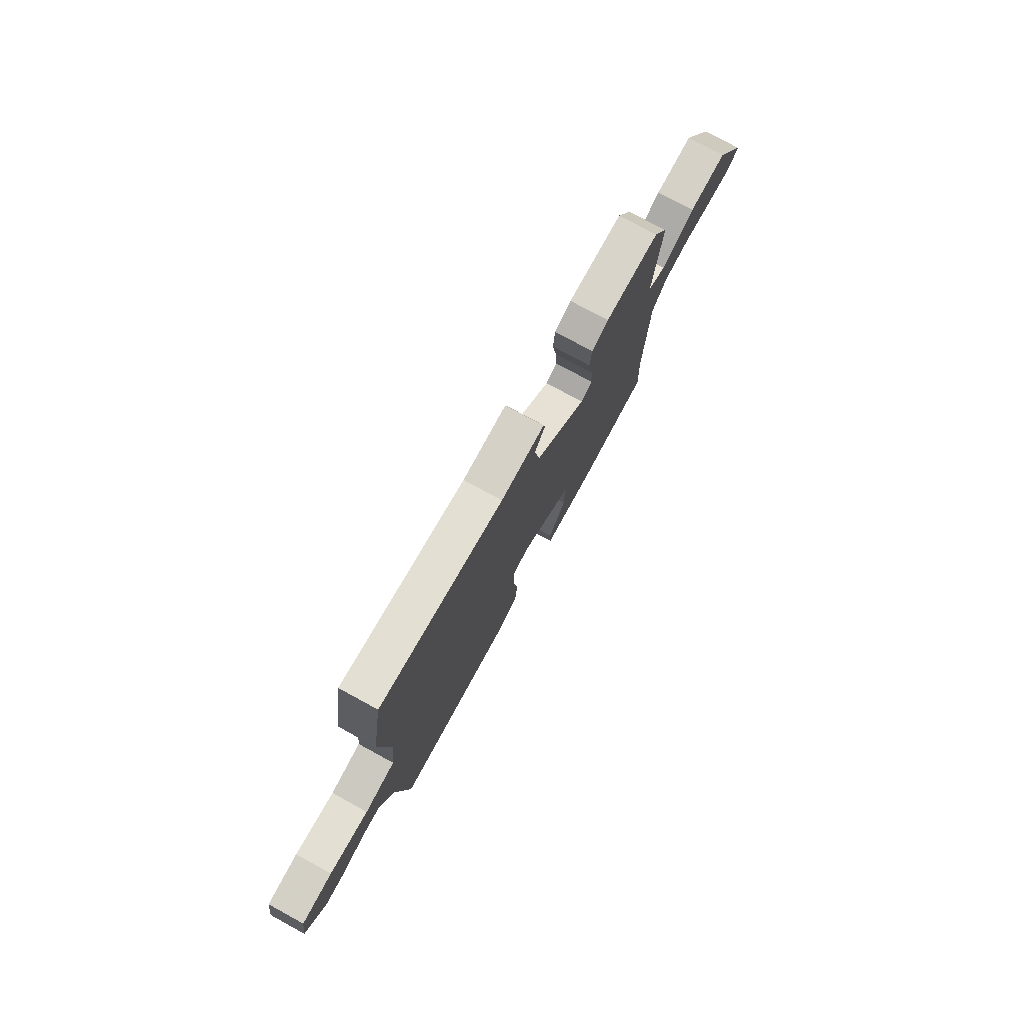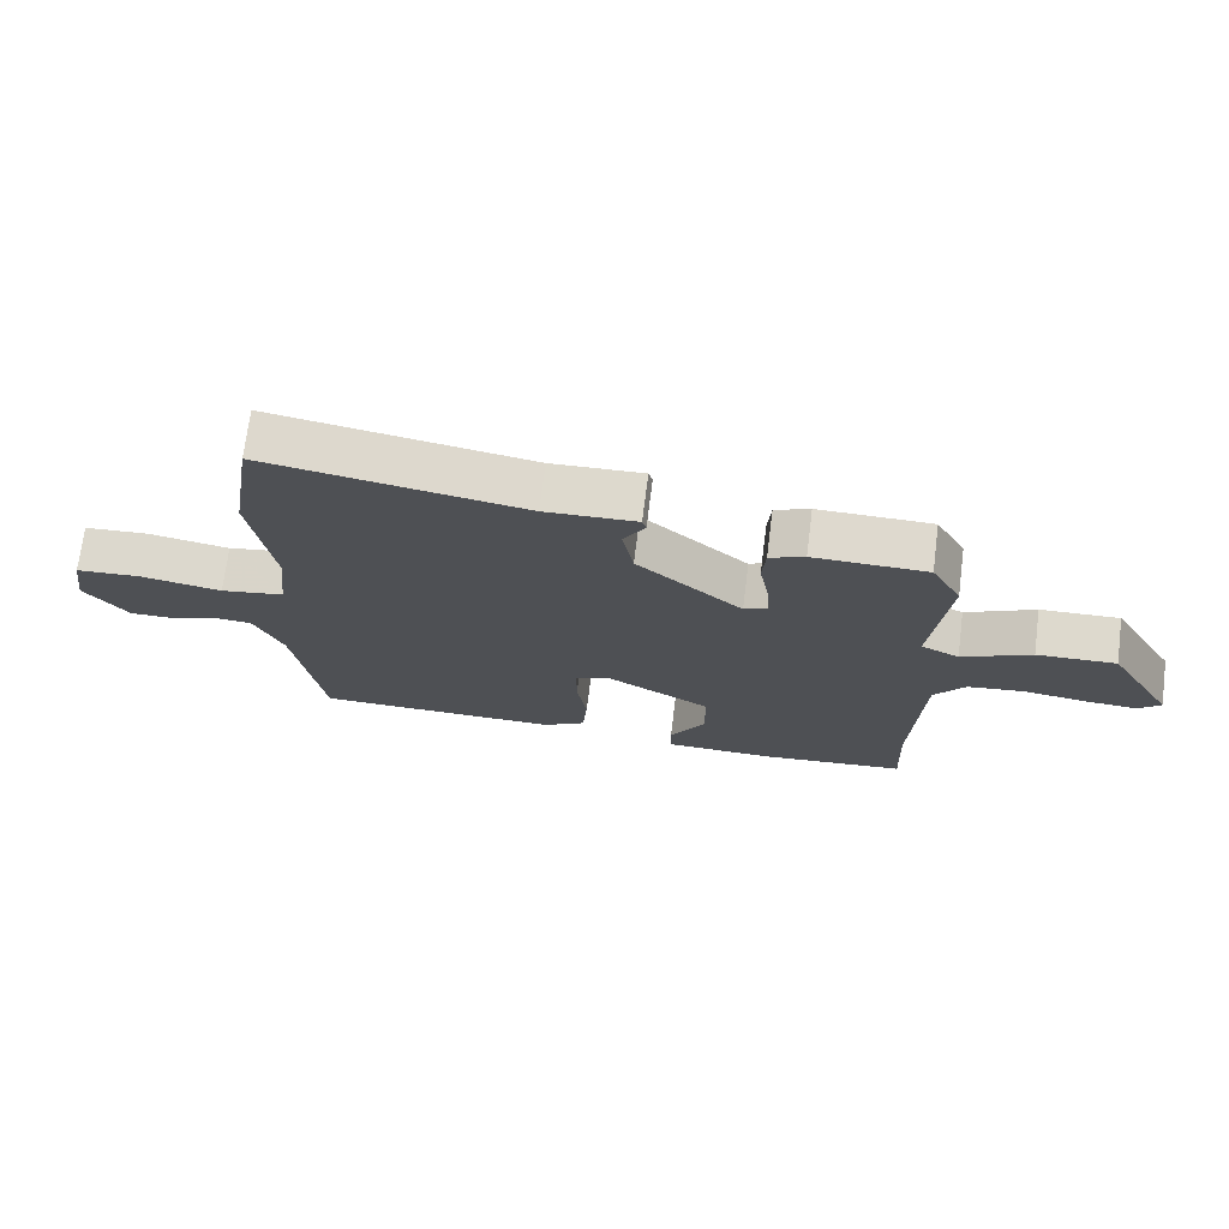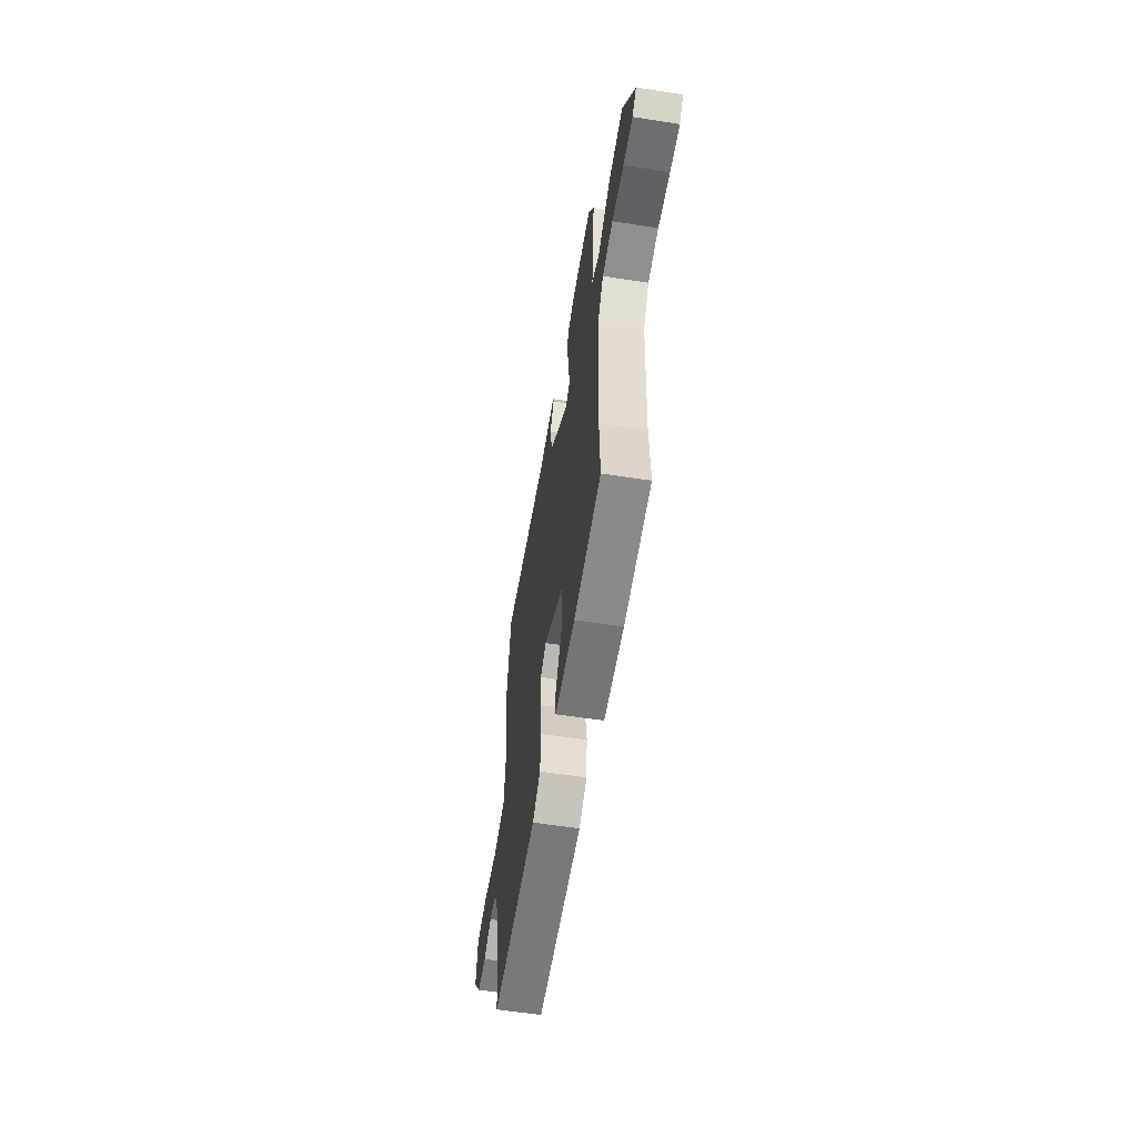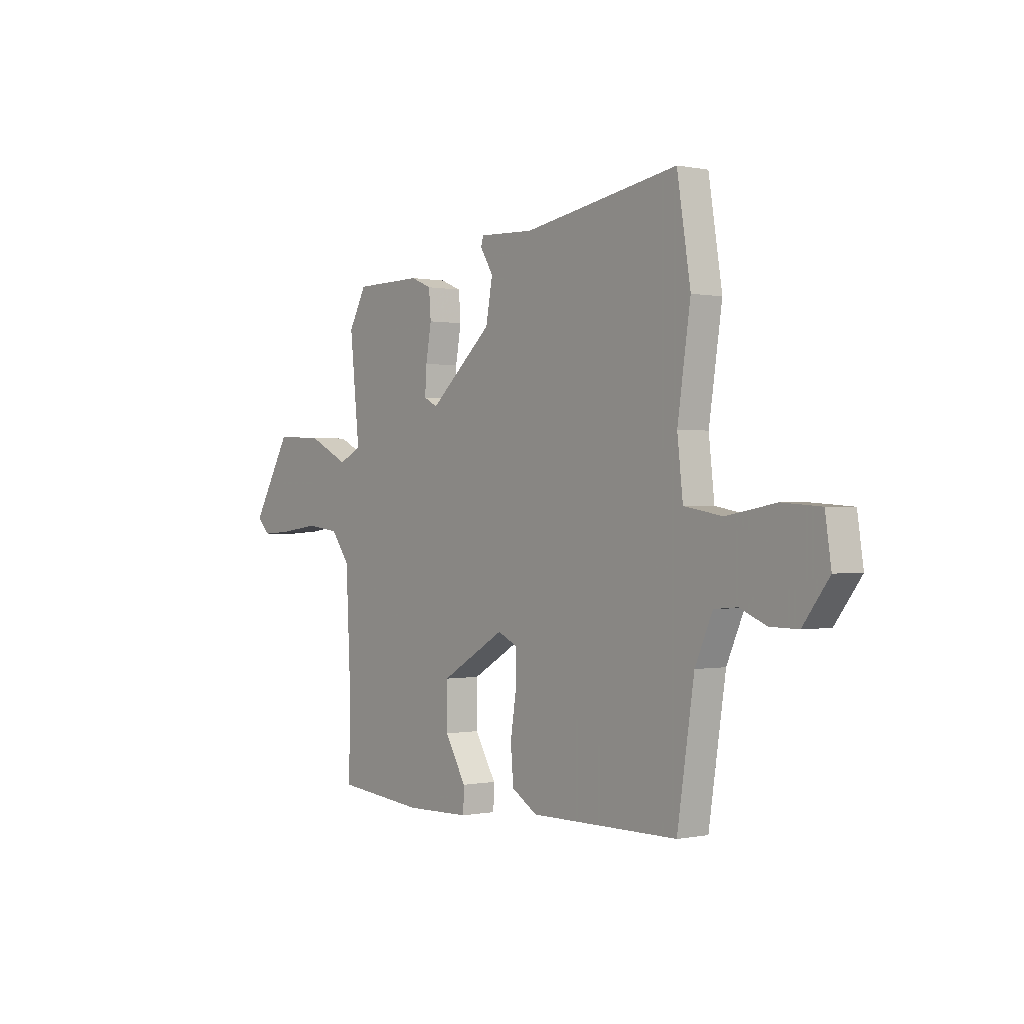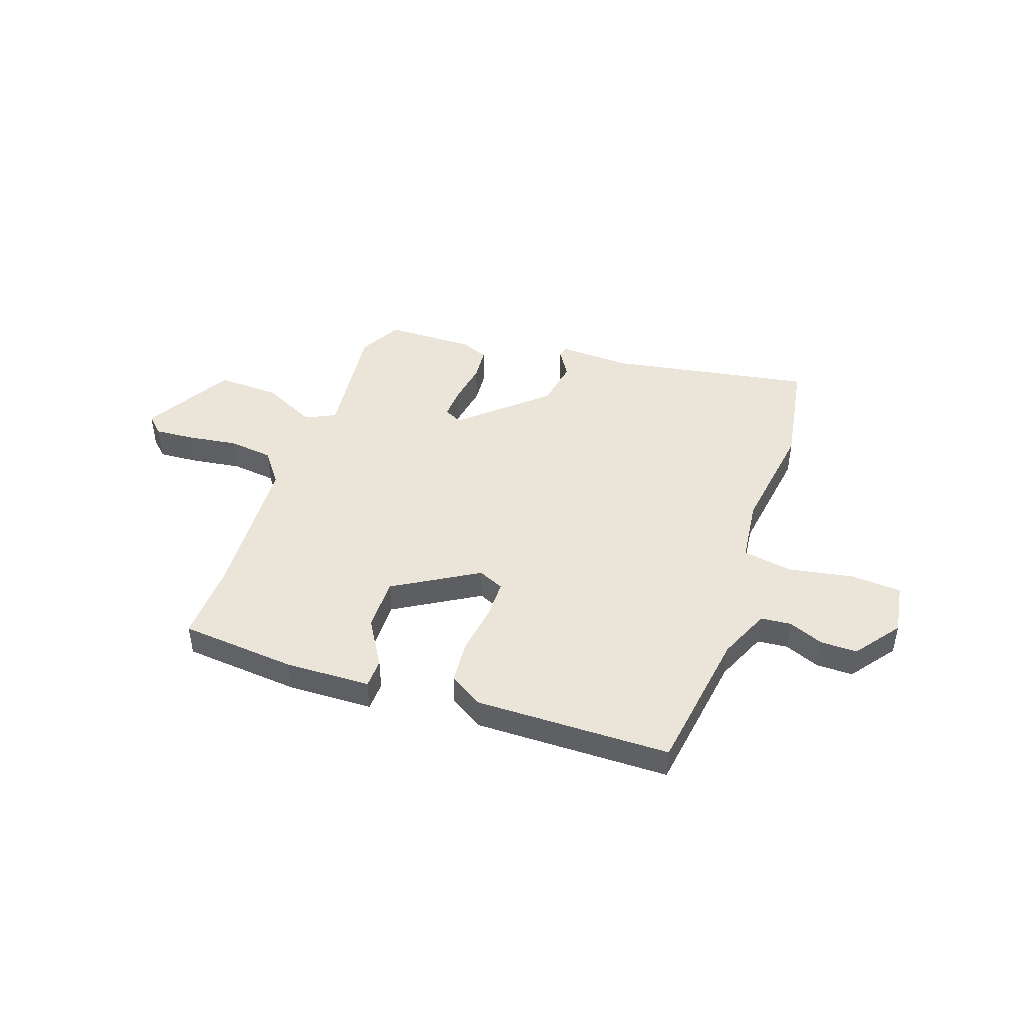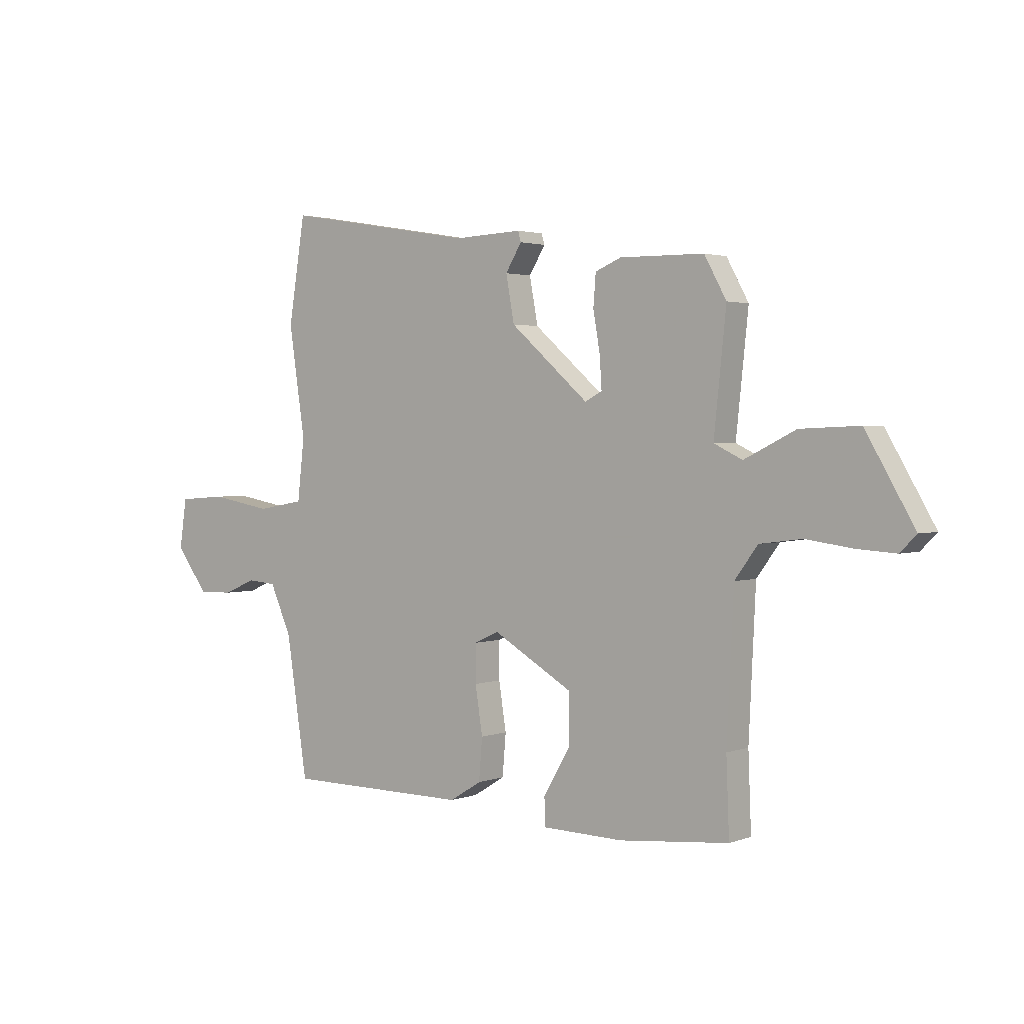
<metadata>
{"format":"obj","ext":"obj","renderer":"f3d","projection":"perspective","resolution":1024,"background":"white","views":[{"elev":76.4,"azim":-61.4,"up":"+Z"},{"elev":71.5,"azim":7.2,"up":"+Z"},{"elev":-58.0,"azim":80.9,"up":"+Z"},{"elev":0.0,"azim":-127.4,"up":"+Z"},{"elev":45.4,"azim":-161.3,"up":"+Y"},{"elev":2.2,"azim":38.1,"up":"+Z"}]}
</metadata>
<code>
v -0.517 0.07 0.394
v -0.483 0.07 0.607
v -0.09 0.07 0.541
v 0.049 0.07 0.547
v 0.055 0.07 0.526
v 0.022 0.07 0.472
v 0.039 0.07 0.379
v 0.199 0.07 0.239
v 0.234 0.07 0.257
v 0.23 0.07 0.321
v 0.216 0.07 0.401
v 0.221 0.07 0.466
v 0.274 0.07 0.488
v 0.446 0.07 0.486
v 0.491 0.07 0.404
v 0.466 0.07 0.167
v 0.524 0.07 0.139
v 0.629 0.07 0.191
v 0.749 0.07 0.196
v 0.848 0.07 0.026
v 0.815 0.07 -0.007
v 0.737 0.07 -0.002
v 0.641 0.07 0.011
v 0.555 0.07 0
v 0.508 0.07 -0.064
v 0.494 0.07 -0.354
v 0.5 0.07 -0.507
v 0.276 0.07 -0.529
v 0.111 0.07 -0.525
v 0.109 0.07 -0.468
v 0.163 0.07 -0.377
v 0.163 0.07 -0.274
v 0 0.07 -0.179
v -0.05 0.07 -0.202
v -0.05 0.07 -0.278
v -0.035 0.07 -0.374
v -0.042 0.07 -0.459
v -0.107 0.07 -0.499
v -0.483 0.07 -0.497
v -0.526 0.07 -0.216
v -0.57 0.07 -0.117
v -0.629 0.07 -0.112
v -0.696 0.07 -0.14
v -0.767 0.07 -0.141
v -0.833 0.07 -0.054
v -0.818 0.07 0.047
v -0.72 0.07 0.054
v -0.595 0.07 0.032
v -0.498 0.07 0.049
v -0.484 0.07 0.174
v -0.517 0 0.394
v -0.483 0 0.607
v -0.09 0 0.541
v 0.049 0 0.547
v 0.055 0 0.526
v 0.022 0 0.472
v 0.039 0 0.379
v 0.199 0 0.239
v 0.234 0 0.257
v 0.23 0 0.321
v 0.216 0 0.401
v 0.221 0 0.466
v 0.274 0 0.488
v 0.446 0 0.486
v 0.491 0 0.404
v 0.466 0 0.167
v 0.524 0 0.139
v 0.629 0 0.191
v 0.749 0 0.196
v 0.848 0 0.026
v 0.815 0 -0.007
v 0.737 0 -0.002
v 0.641 0 0.011
v 0.555 0 0
v 0.508 0 -0.064
v 0.494 0 -0.354
v 0.5 0 -0.507
v 0.276 0 -0.529
v 0.111 0 -0.525
v 0.109 0 -0.468
v 0.163 0 -0.377
v 0.163 0 -0.274
v 0 0 -0.179
v -0.05 0 -0.202
v -0.05 0 -0.278
v -0.035 0 -0.374
v -0.042 0 -0.459
v -0.107 0 -0.499
v -0.483 0 -0.497
v -0.526 0 -0.216
v -0.57 0 -0.117
v -0.629 0 -0.112
v -0.696 0 -0.14
v -0.767 0 -0.141
v -0.833 0 -0.054
v -0.818 0 0.047
v -0.72 0 0.054
v -0.595 0 0.032
v -0.498 0 0.049
v -0.484 0 0.174
f 45 46 47 48
f 45 48 49
f 42 43 44 45
f 41 42 45 49
f 40 41 49
f 39 40 49 50
f 35 36 37 38
f 34 35 38 39
f 28 29 30 31
f 26 27 28 31
f 25 26 31 32
f 24 25 32 33
f 20 21 22 23
f 18 19 20 23
f 17 18 23 24
f 16 17 24 33
f 10 11 12 13
f 9 10 13 14
f 3 4 5 6
f 3 6 7
f 50 1 2 3
f 34 39 50 3
f 9 14 15 16
f 8 9 16 33
f 7 8 33 34
f 3 7 34
f 98 97 96 95
f 99 98 95
f 95 94 93 92
f 99 95 92 91
f 99 91 90
f 100 99 90 89
f 88 87 86 85
f 89 88 85 84
f 81 80 79 78
f 81 78 77 76
f 82 81 76 75
f 83 82 75 74
f 73 72 71 70
f 73 70 69 68
f 74 73 68 67
f 83 74 67 66
f 63 62 61 60
f 64 63 60 59
f 56 55 54 53
f 57 56 53
f 53 52 51 100
f 53 100 89 84
f 66 65 64 59
f 83 66 59 58
f 84 83 58 57
f 84 57 53
f 1 51 52 2
f 2 52 53 3
f 3 53 54 4
f 4 54 55 5
f 5 55 56 6
f 6 56 57 7
f 7 57 58 8
f 8 58 59 9
f 9 59 60 10
f 10 60 61 11
f 11 61 62 12
f 12 62 63 13
f 13 63 64 14
f 14 64 65 15
f 15 65 66 16
f 16 66 67 17
f 17 67 68 18
f 18 68 69 19
f 19 69 70 20
f 20 70 71 21
f 21 71 72 22
f 22 72 73 23
f 23 73 74 24
f 24 74 75 25
f 25 75 76 26
f 26 76 77 27
f 27 77 78 28
f 28 78 79 29
f 29 79 80 30
f 30 80 81 31
f 31 81 82 32
f 32 82 83 33
f 33 83 84 34
f 34 84 85 35
f 35 85 86 36
f 36 86 87 37
f 37 87 88 38
f 38 88 89 39
f 39 89 90 40
f 40 90 91 41
f 41 91 92 42
f 42 92 93 43
f 43 93 94 44
f 44 94 95 45
f 45 95 96 46
f 46 96 97 47
f 47 97 98 48
f 48 98 99 49
f 49 99 100 50
f 50 100 51 1

</code>
